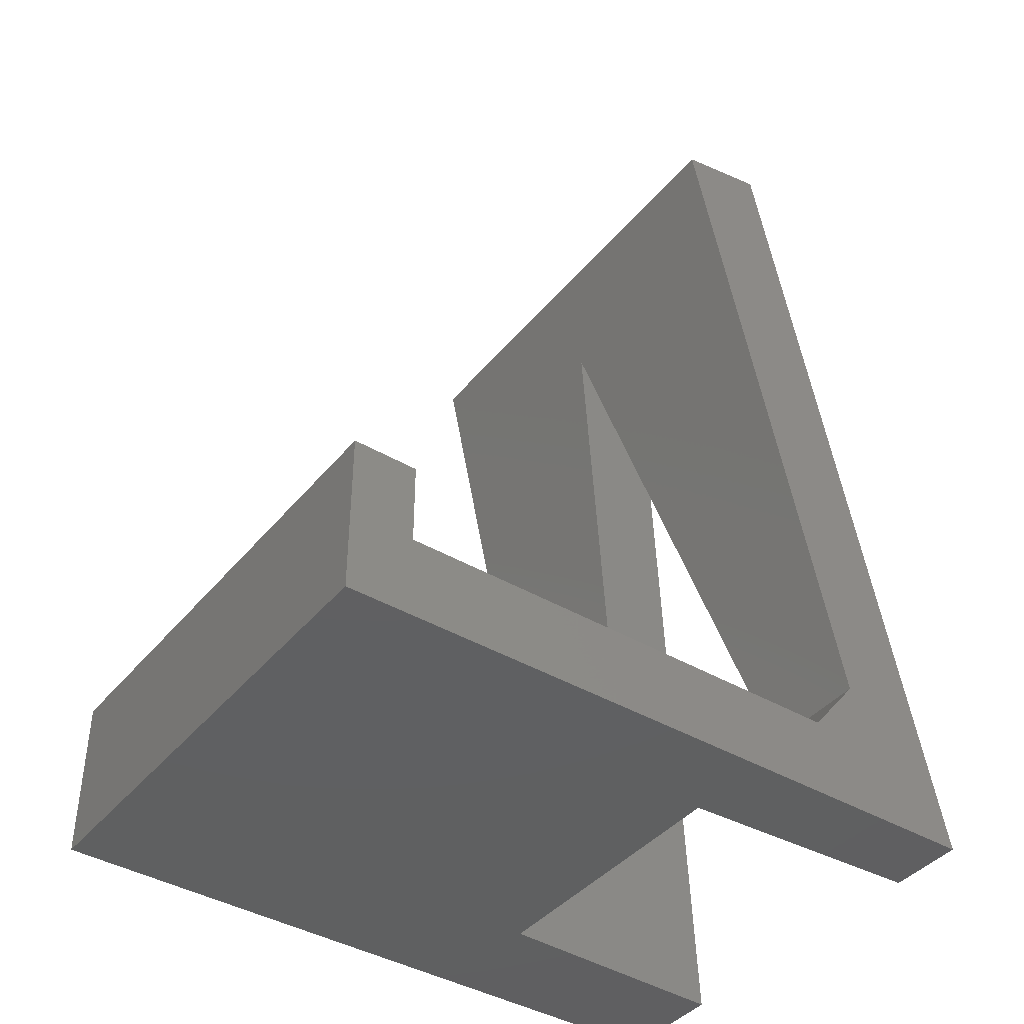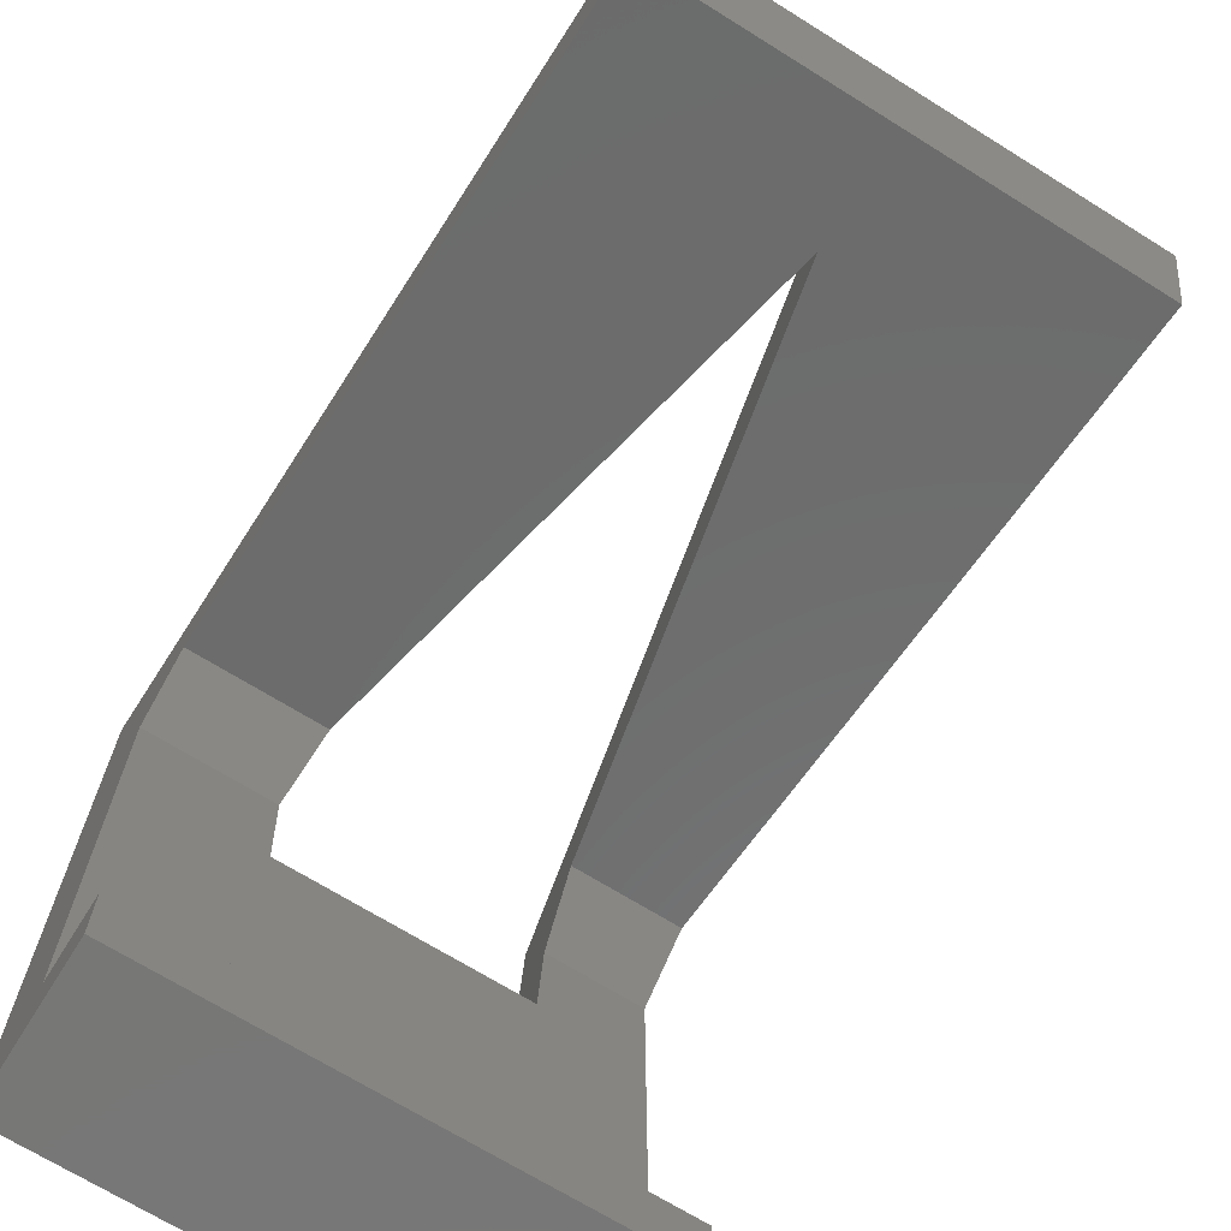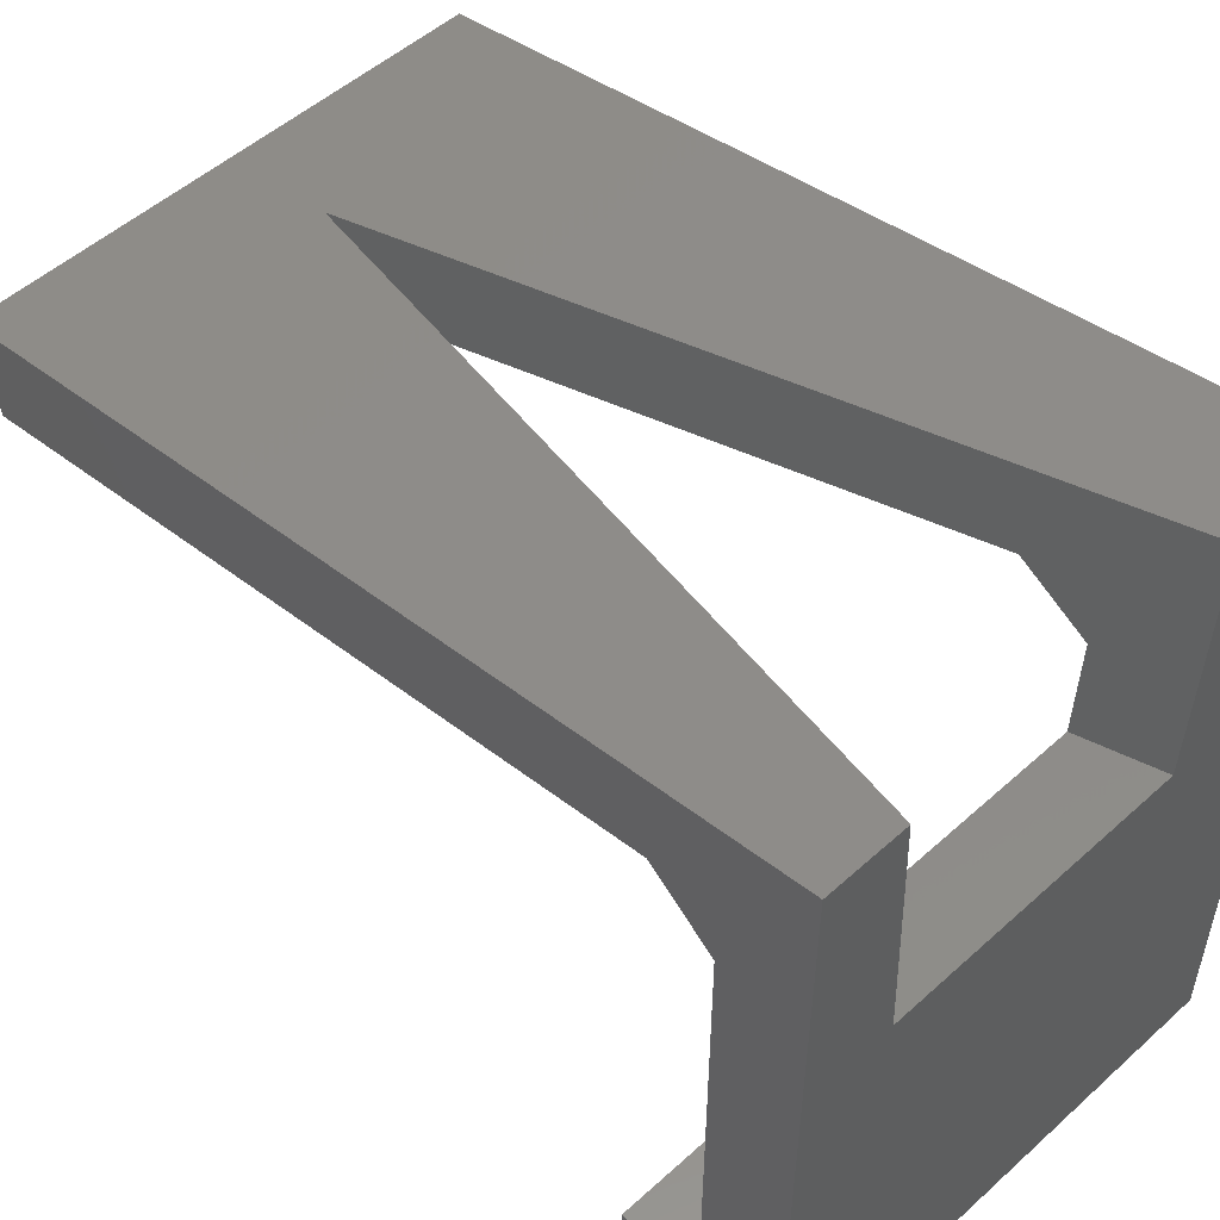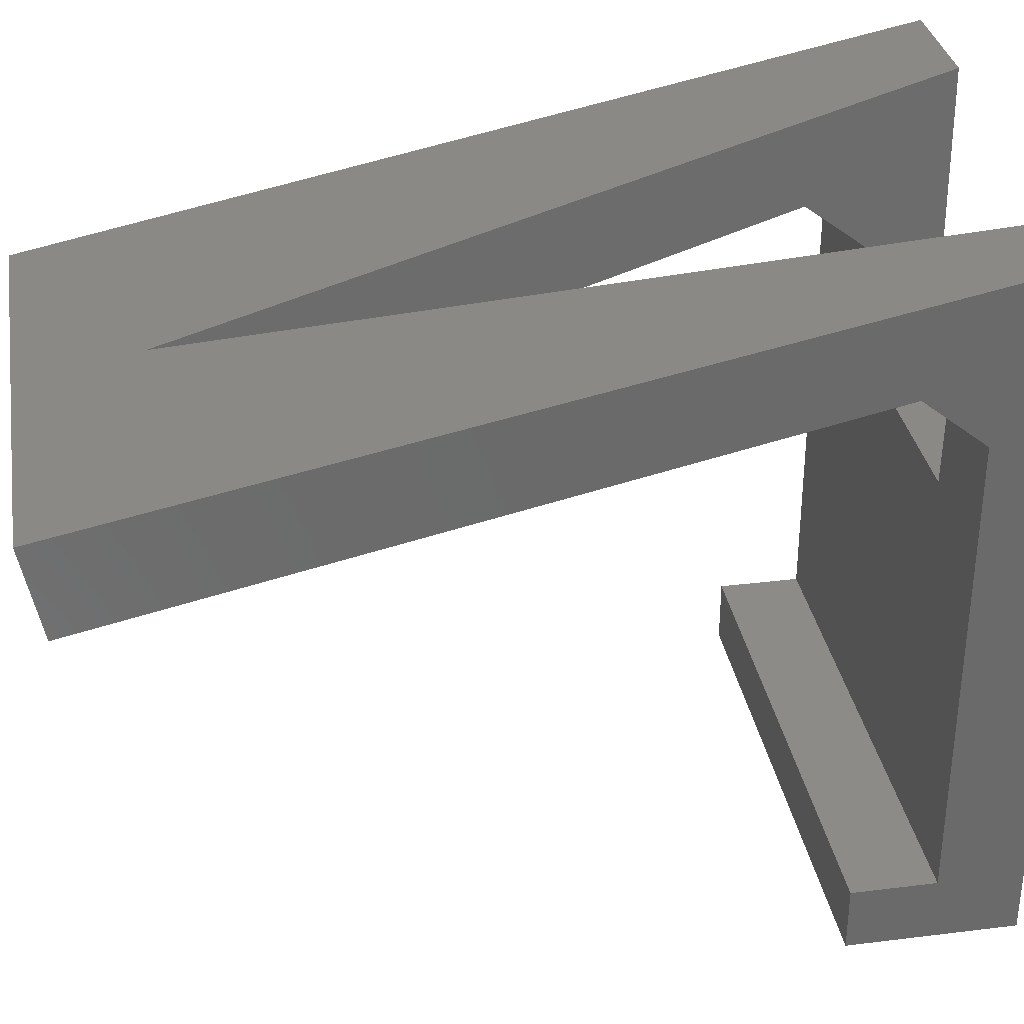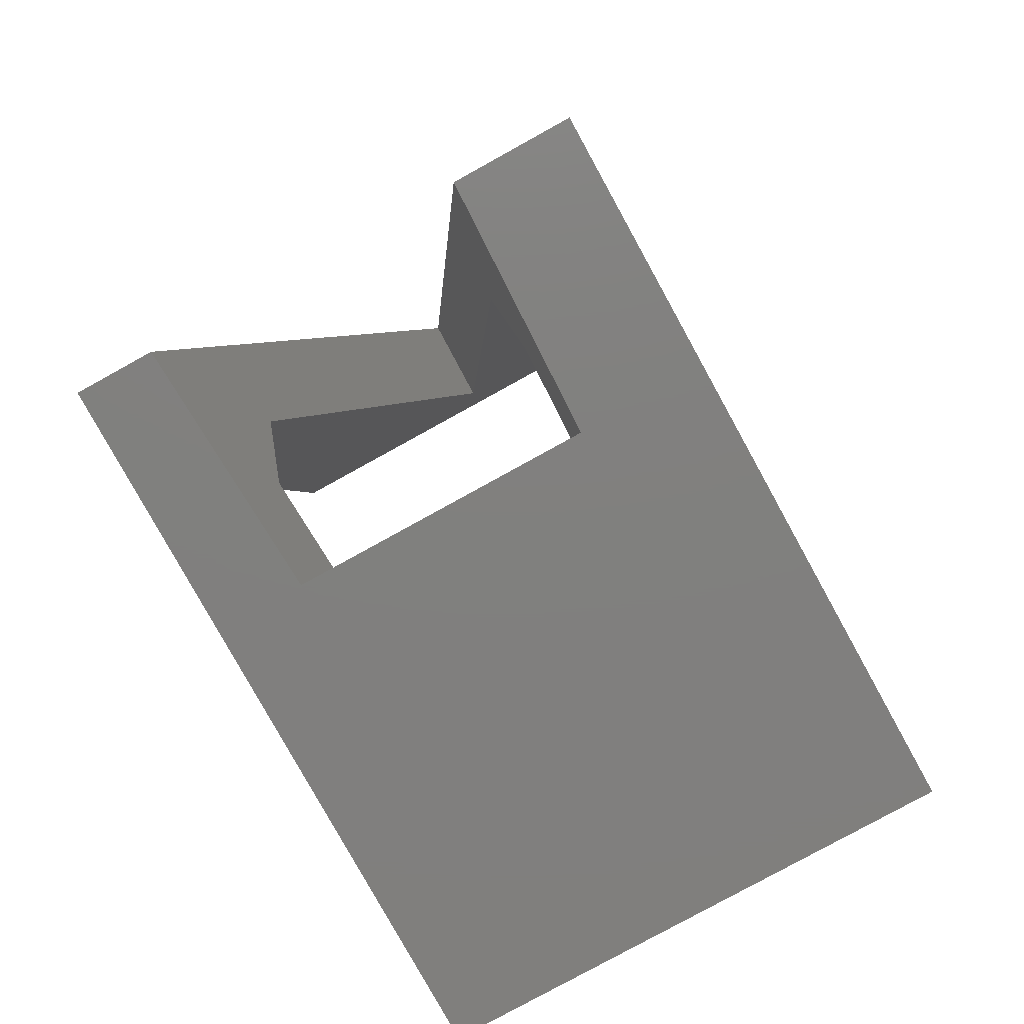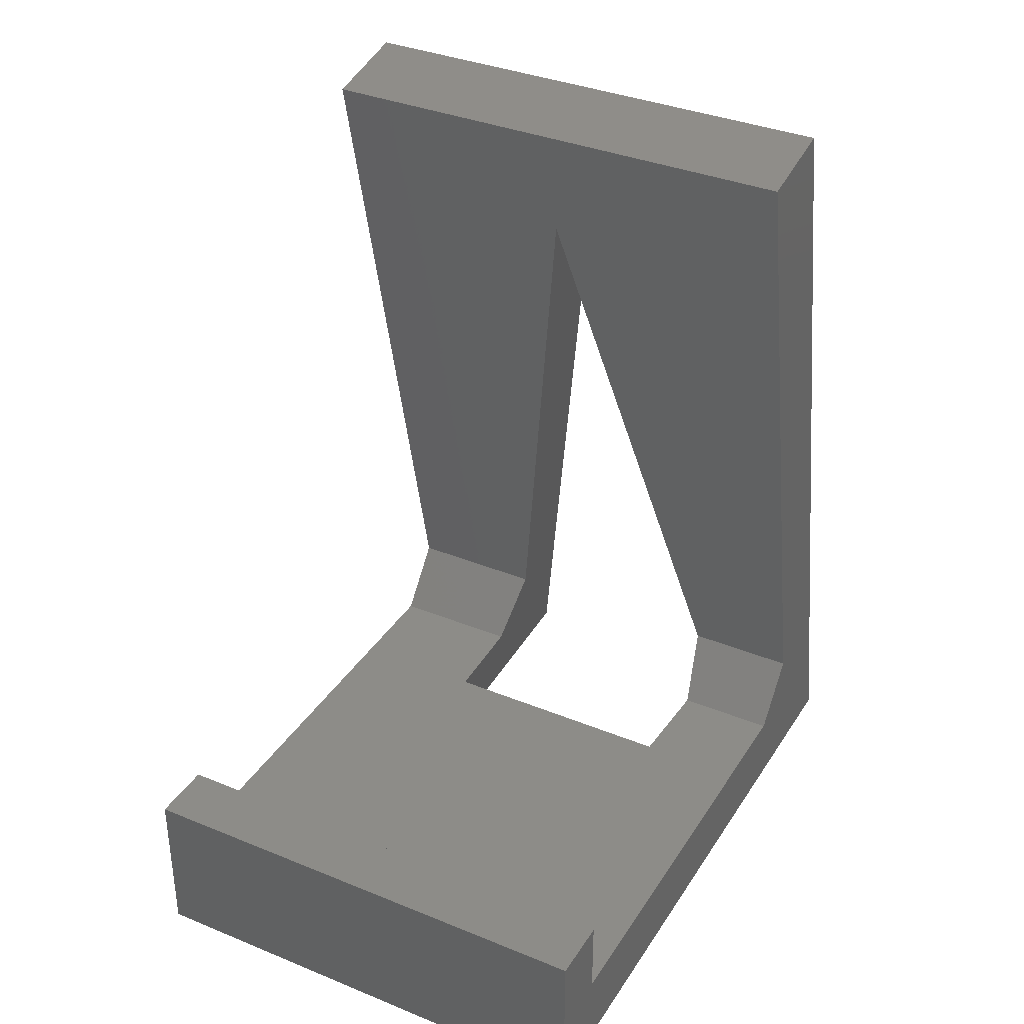
<metadata>
{"format":"stl","ext":"stl","renderer":"f3d","projection":"perspective","resolution":1024,"background":"white","views":[{"elev":-41.1,"azim":54.4,"up":"+Z"},{"elev":-69.7,"azim":-31.9,"up":"+Y"},{"elev":52.0,"azim":135.9,"up":"+Y"},{"elev":33.0,"azim":80.3,"up":"+Y"},{"elev":-80.0,"azim":-151.1,"up":"+Z"},{"elev":35.7,"azim":28.3,"up":"+Z"}]}
</metadata>
<code>
# stl→obj: 30 verts, 60 faces
v 0 0.5017 0.1245
v 0.1232 0.5017 0.1245
v 0 0.3711 0.7342
v 0.2109 0.3925 0.6339
v 0.4297 0.3711 0.7342
v 0.4297 0.5017 0.1245
v 0.3316 0.5017 0.1245
v 0 0.05526 0.07105
v 0.4297 0.05526 0.07105
v 0.3379 0.3724 0.07105
v 0.1186 0.3724 0.07105
v 0.1158 0.4585 0.07105
v 0 0.4585 0.07105
v 0.4297 0.4585 0.07105
v 0.3418 0.4585 0.07105
v 0 0.6 -3.674e-17
v 0 0.45 0.75
v 0 0.05526 0.1421
v 0 8.701e-18 0.1421
v 0 0 0
v 0.1064 0.3866 6.939e-17
v 0.09941 0.6 -3.674e-17
v 0.2109 0.4701 0.6494
v 0.3546 0.3866 -4.163e-17
v 0.3643 0.6 -3.674e-17
v 0.4297 0.45 0.75
v 0.4297 0.6 -3.674e-17
v 0.4297 0.05526 0.1421
v 0.4297 8.701e-18 0.1421
v 0.4297 0 0
f 1 2 3
f 3 2 4
f 3 4 5
f 5 4 6
f 6 4 7
f 8 9 10
f 8 10 11
f 8 11 12
f 8 12 13
f 9 14 10
f 10 14 15
f 13 1 16
f 16 1 3
f 16 3 17
f 18 8 19
f 19 8 20
f 8 13 20
f 20 13 16
f 12 11 21
f 12 21 22
f 12 22 2
f 2 22 4
f 4 22 23
f 1 13 2
f 2 13 12
f 15 24 10
f 25 24 15
f 25 15 7
f 25 7 4
f 25 4 23
f 26 5 27
f 27 5 6
f 27 6 14
f 28 29 9
f 9 29 30
f 9 30 14
f 14 30 27
f 7 15 6
f 6 15 14
f 27 25 26
f 26 25 23
f 26 23 17
f 23 22 17
f 17 22 16
f 16 22 20
f 20 22 21
f 20 21 30
f 30 21 24
f 30 24 27
f 27 24 25
f 24 21 10
f 10 21 11
f 19 20 29
f 29 20 30
f 18 19 28
f 28 19 29
f 8 18 9
f 9 18 28
f 17 3 26
f 26 3 5

</code>
